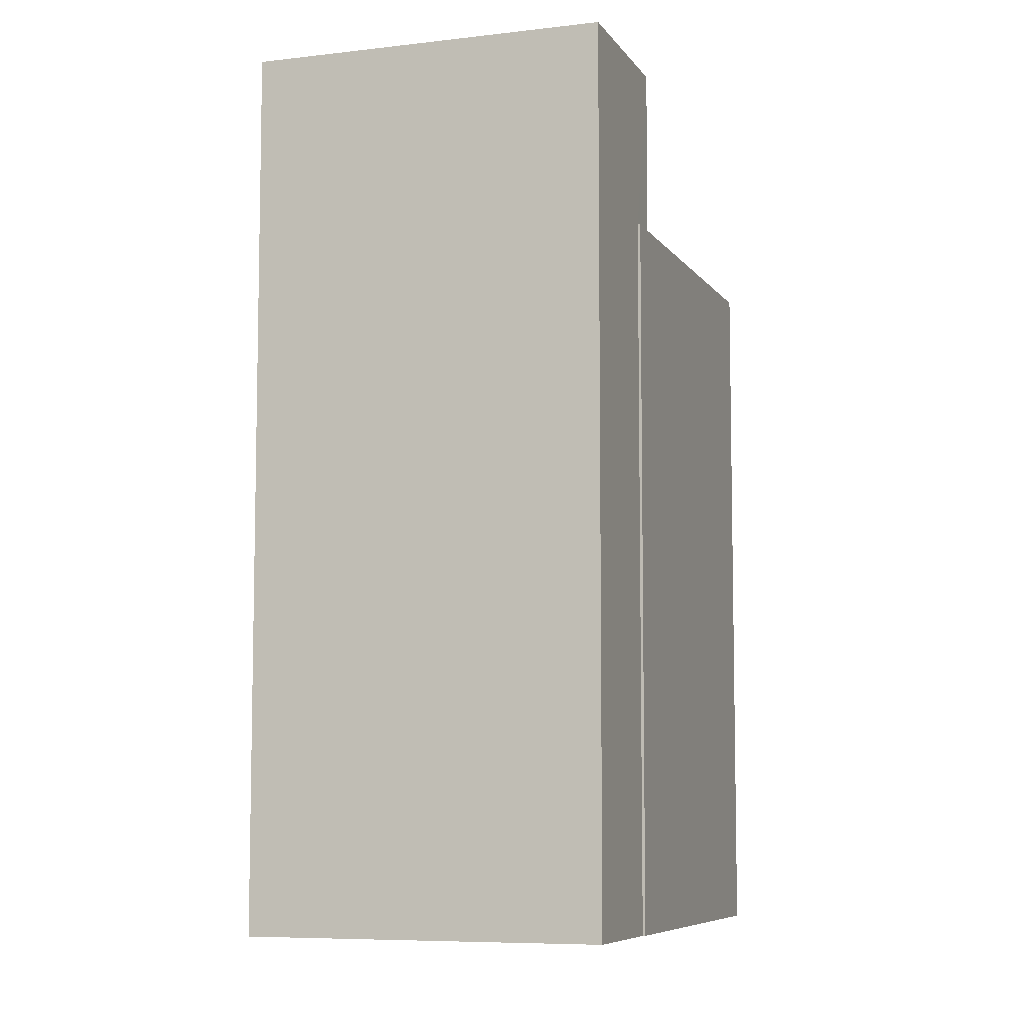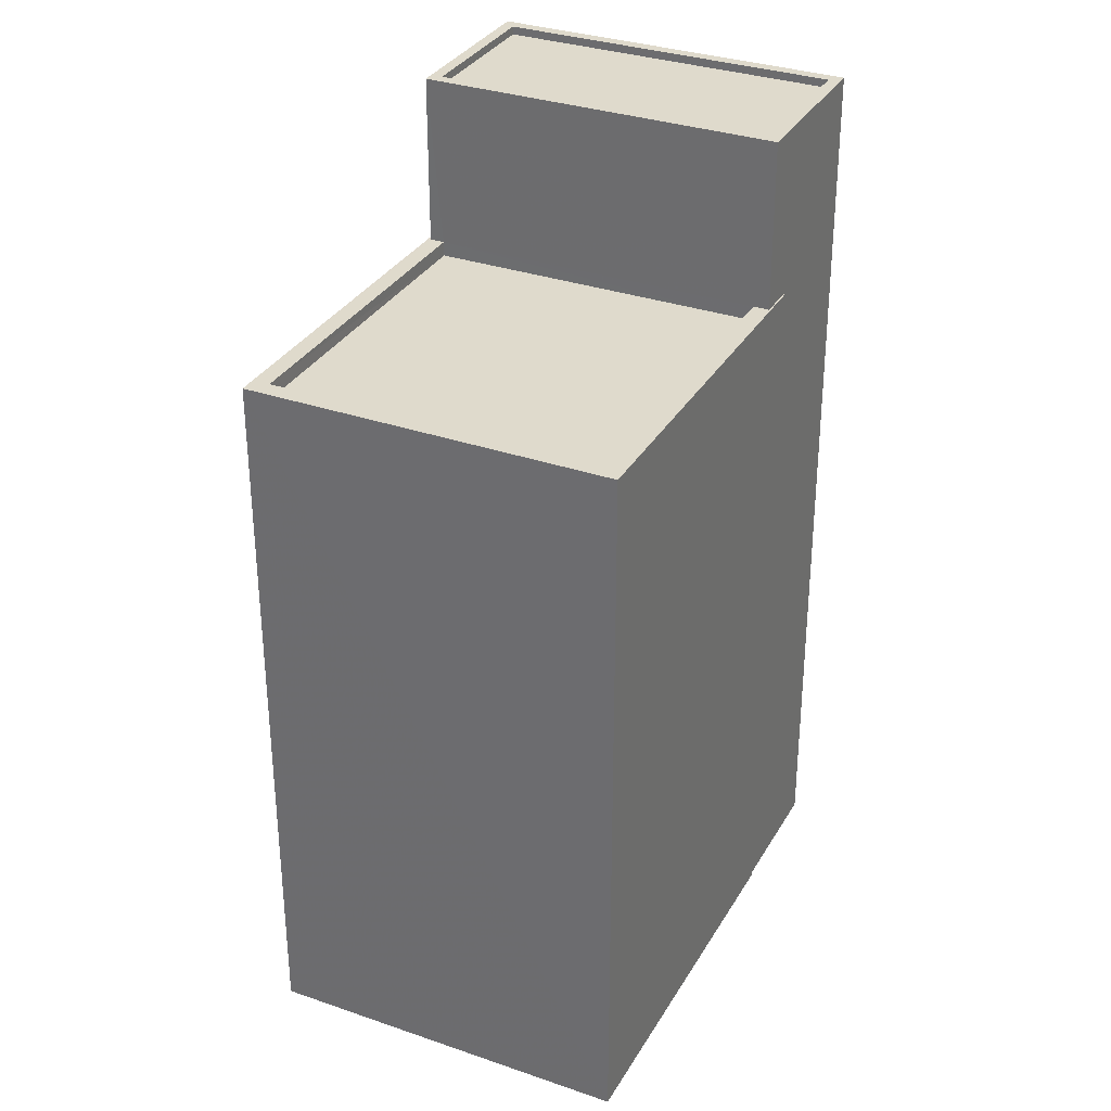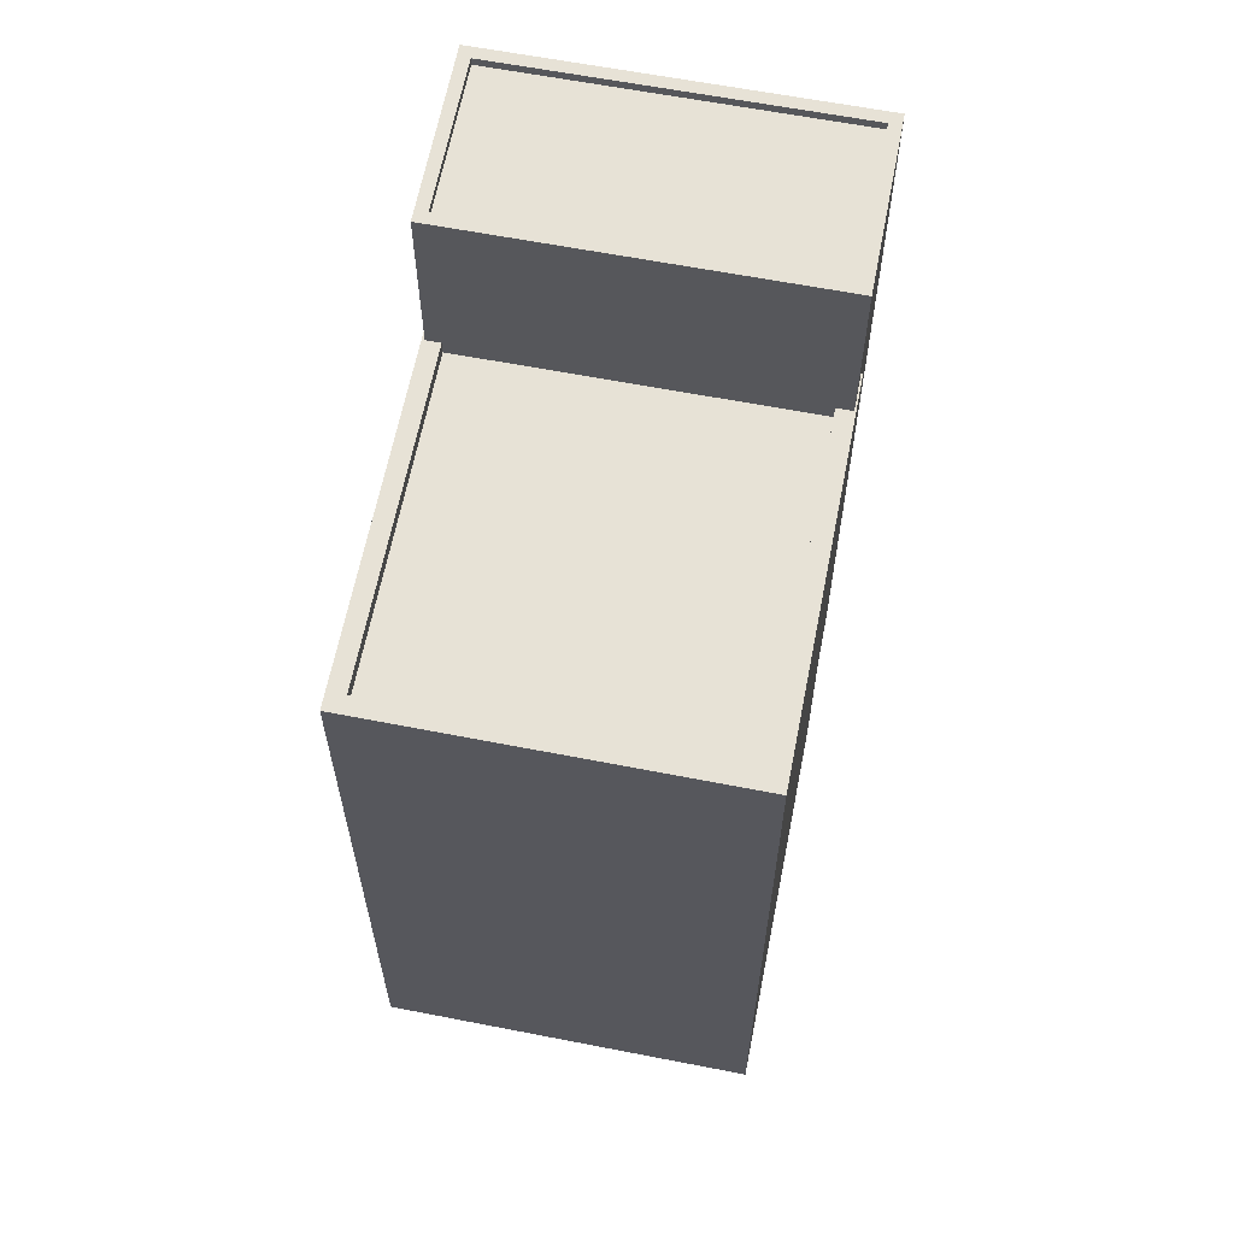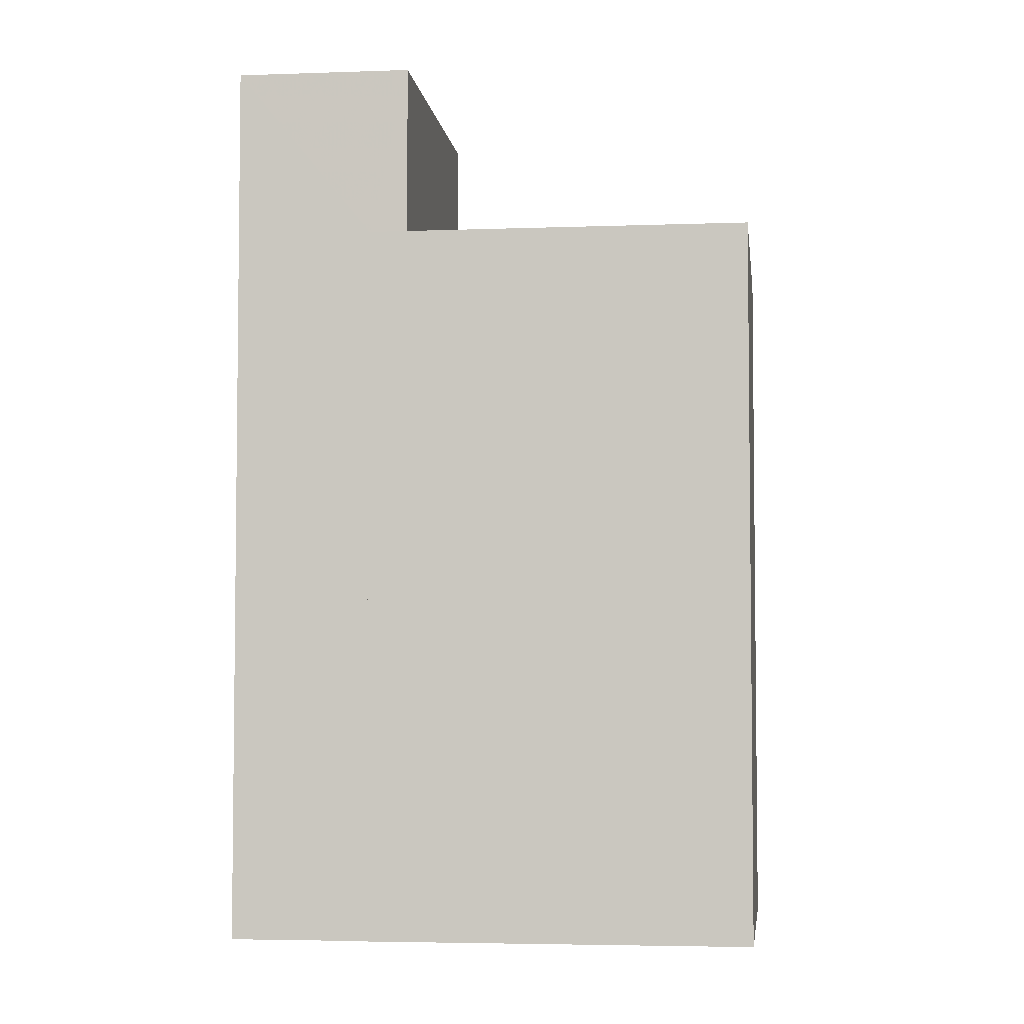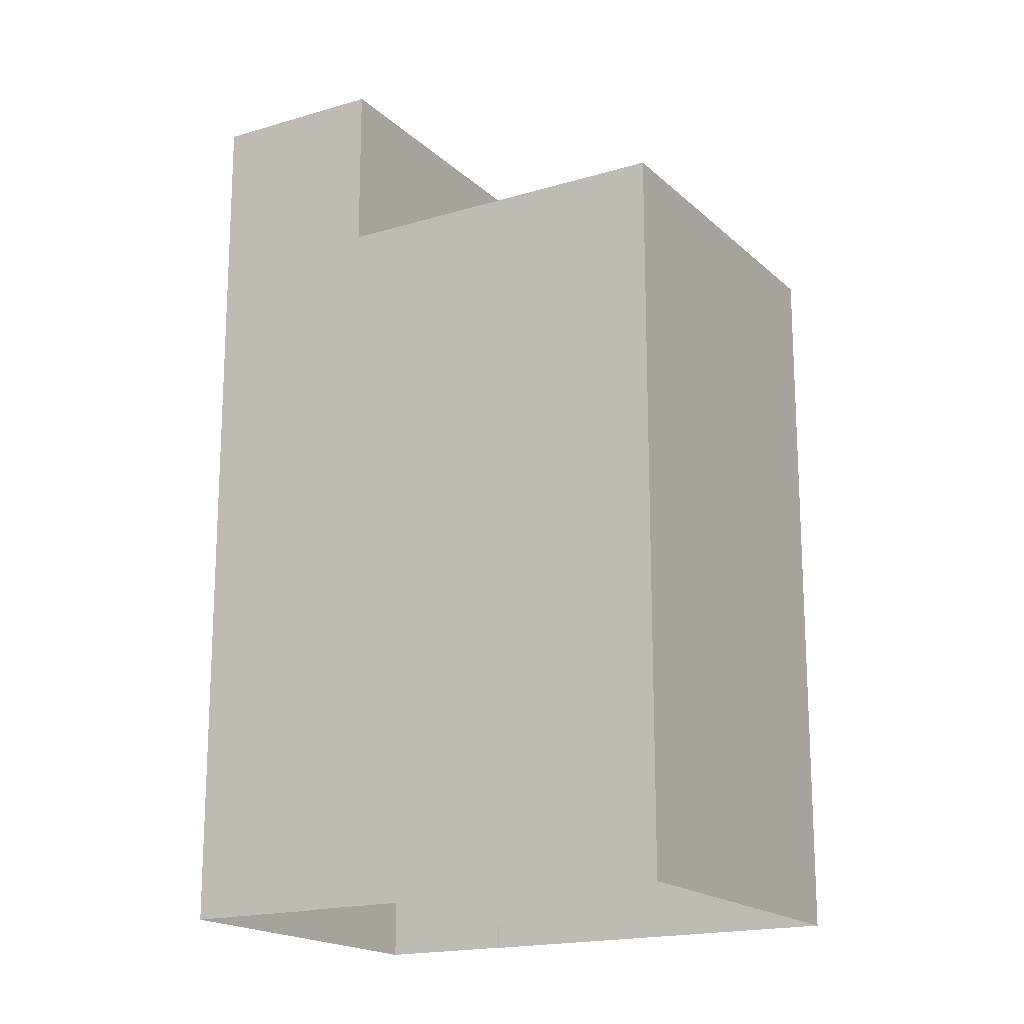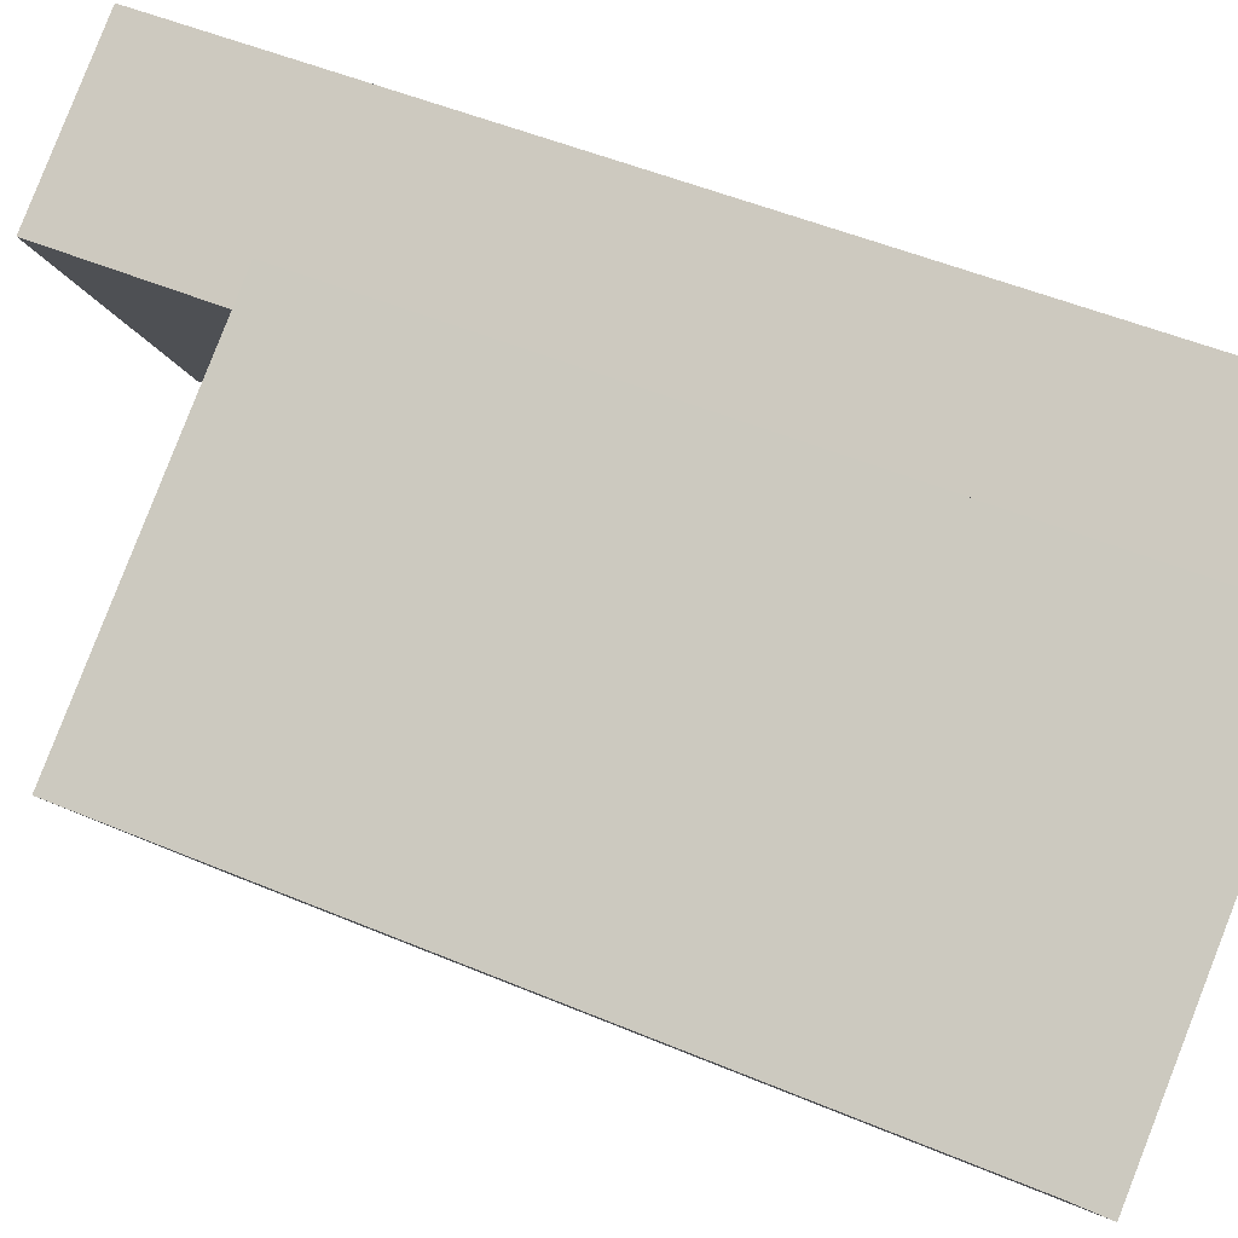
<metadata>
{"format":"obj","ext":"obj","renderer":"f3d","projection":"perspective","resolution":1024,"background":"white","views":[{"elev":-7.3,"azim":-102.4,"up":"+Z"},{"elev":32.5,"azim":84.1,"up":"+Z"},{"elev":63.2,"azim":69.5,"up":"+Z"},{"elev":-4.5,"azim":-24.7,"up":"+Z"},{"elev":-17.9,"azim":-1.1,"up":"+Z"},{"elev":48.8,"azim":115.3,"up":"+Y"}]}
</metadata>
<code>
v -5502 -3.658e+04 2.564
v -5493 -3.658e+04 2.564
v -5496 -3.659e+04 2.563
v -5502 -3.658e+04 2.564
v -5498 -3.658e+04 2.565
v -5498 -3.658e+04 2.565
v -5504 -3.658e+04 2.565
v -5500 -3.658e+04 2.566
v -5501 -3.658e+04 14.64
v -5496 -3.659e+04 14.64
v -5493 -3.658e+04 14.64
v -5498 -3.658e+04 14.64
v -5498 -3.658e+04 14.89
v -5498 -3.658e+04 14.89
v -5498 -3.658e+04 14.89
v -5493 -3.658e+04 14.89
v -5493 -3.658e+04 14.89
v -5496 -3.659e+04 14.89
v -5502 -3.658e+04 14.89
v -5501 -3.658e+04 14.89
v -5502 -3.658e+04 14.89
v -5498 -3.658e+04 14.89
v -5496 -3.659e+04 14.89
v -5501 -3.658e+04 14.89
v -5501 -3.658e+04 17.78
v -5501 -3.658e+04 17.78
v -5498 -3.658e+04 17.78
v -5498 -3.658e+04 17.78
v -5503 -3.658e+04 17.64
v -5501 -3.658e+04 17.64
v -5498 -3.658e+04 17.64
v -5500 -3.658e+04 17.64
v -5500 -3.658e+04 17.78
v -5500 -3.658e+04 17.78
v -5503 -3.658e+04 17.78
v -5504 -3.658e+04 17.78
f 1 2 3
f 3 4 1
f 5 6 2
f 7 8 1
f 8 5 1
f 1 5 2
f 9 10 11
f 12 9 11
f 13 14 15
f 14 16 15
f 16 17 18
f 19 20 21
f 19 18 20
f 17 14 22
f 20 23 24
f 17 23 18
f 17 16 14
f 18 23 20
f 25 26 27
f 28 25 27
f 29 30 31
f 32 29 31
f 27 33 34
f 35 26 25
f 36 26 35
f 36 34 33
f 27 34 28
f 34 36 35
f 12 11 17
f 22 12 17
f 23 11 10
f 23 17 11
f 9 23 10
f 9 24 23
f 18 3 2
f 16 18 2
f 18 4 3
f 18 19 4
f 1 4 19
f 21 1 19
f 16 2 6
f 15 16 6
f 13 15 6
f 5 13 6
f 20 26 21
f 1 21 7
f 7 21 36
f 21 26 36
f 36 8 7
f 36 33 8
f 27 13 33
f 33 13 8
f 27 14 13
f 8 13 5
f 9 12 24
f 20 24 26
f 26 22 27
f 27 22 14
f 24 12 22
f 26 24 22
f 28 32 31
f 28 34 32
f 25 31 30
f 25 28 31
f 25 30 29
f 35 25 29
f 35 29 32
f 34 35 32

</code>
